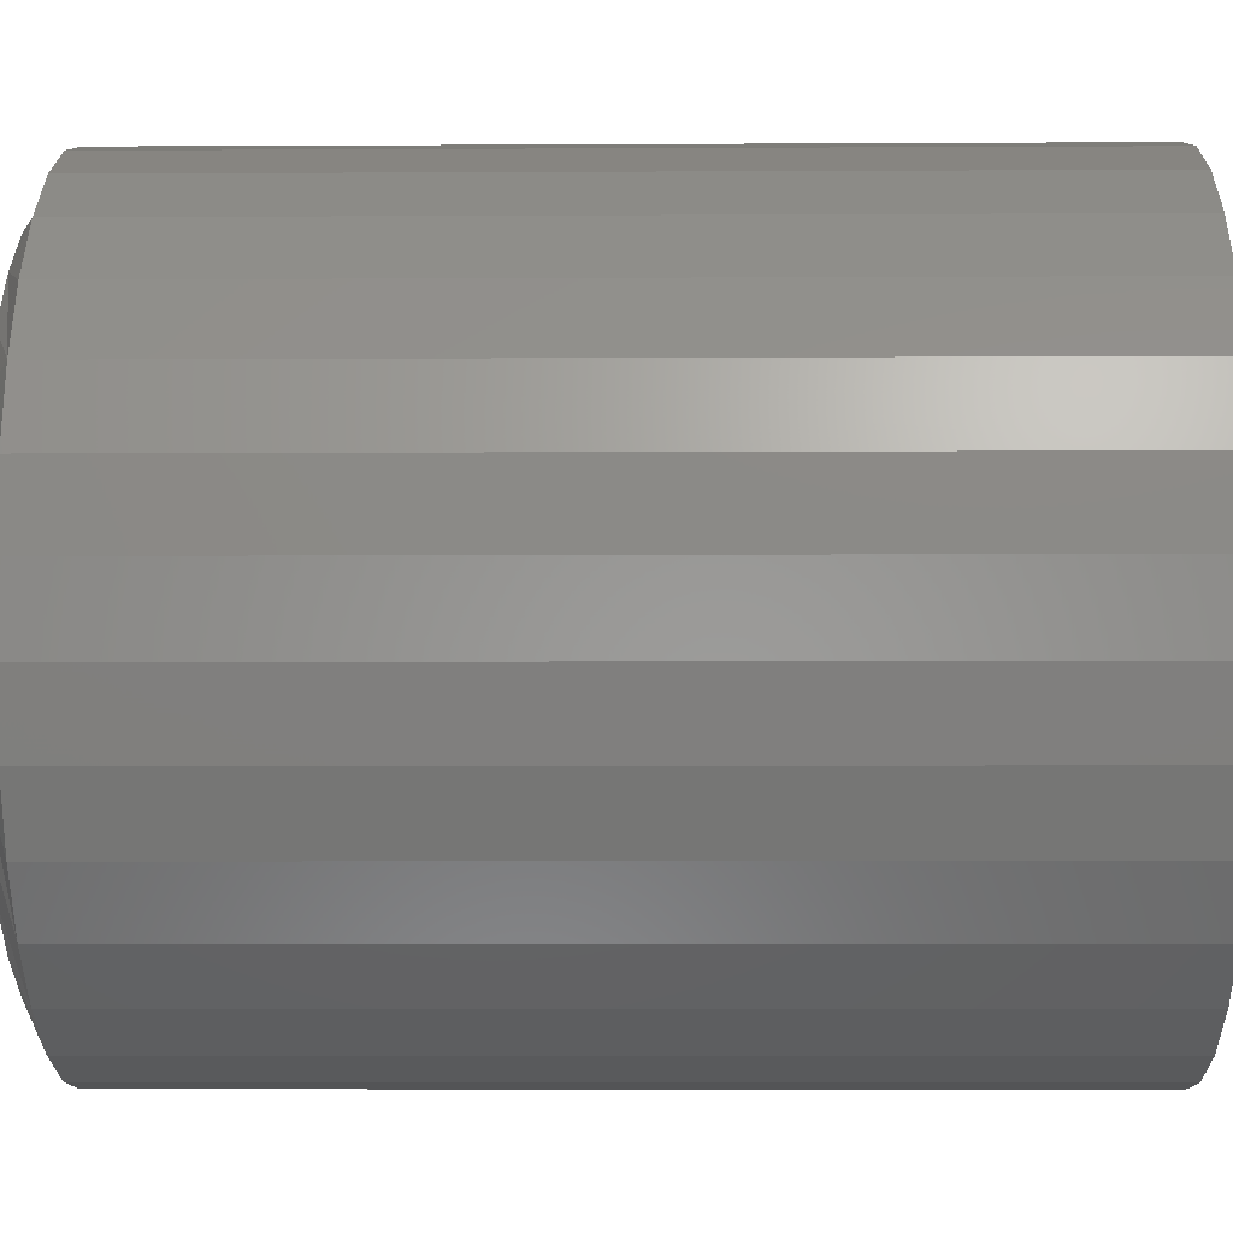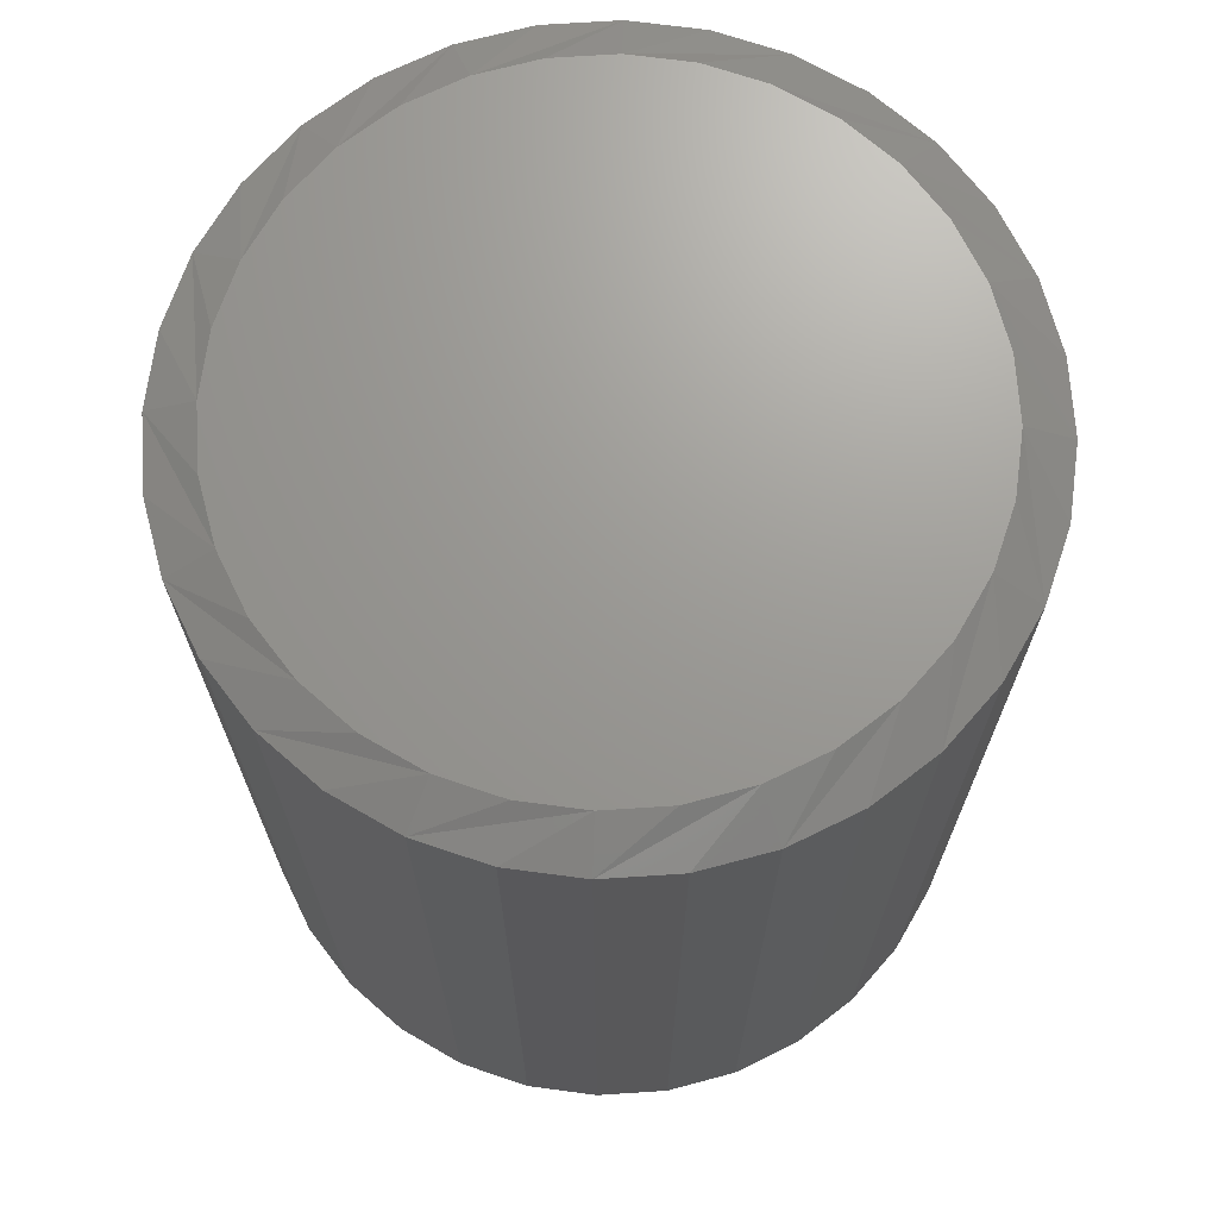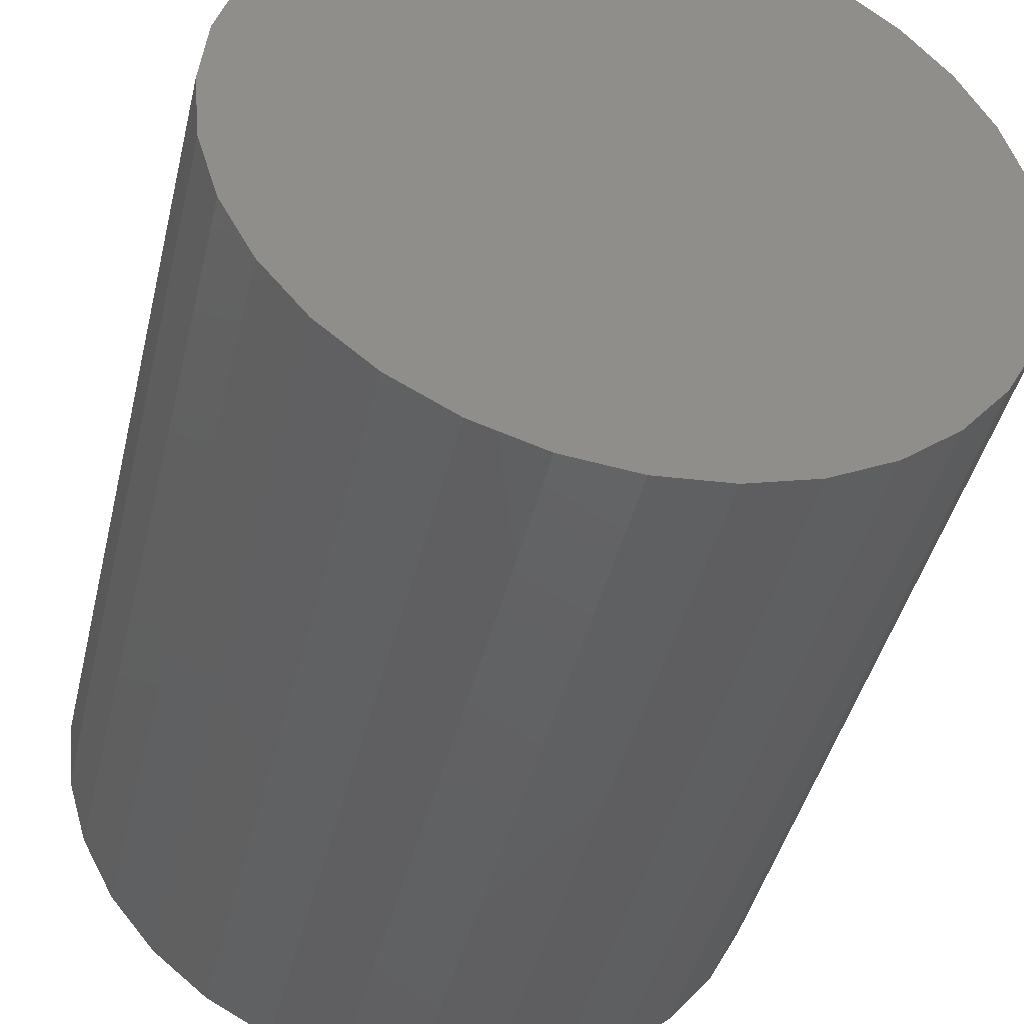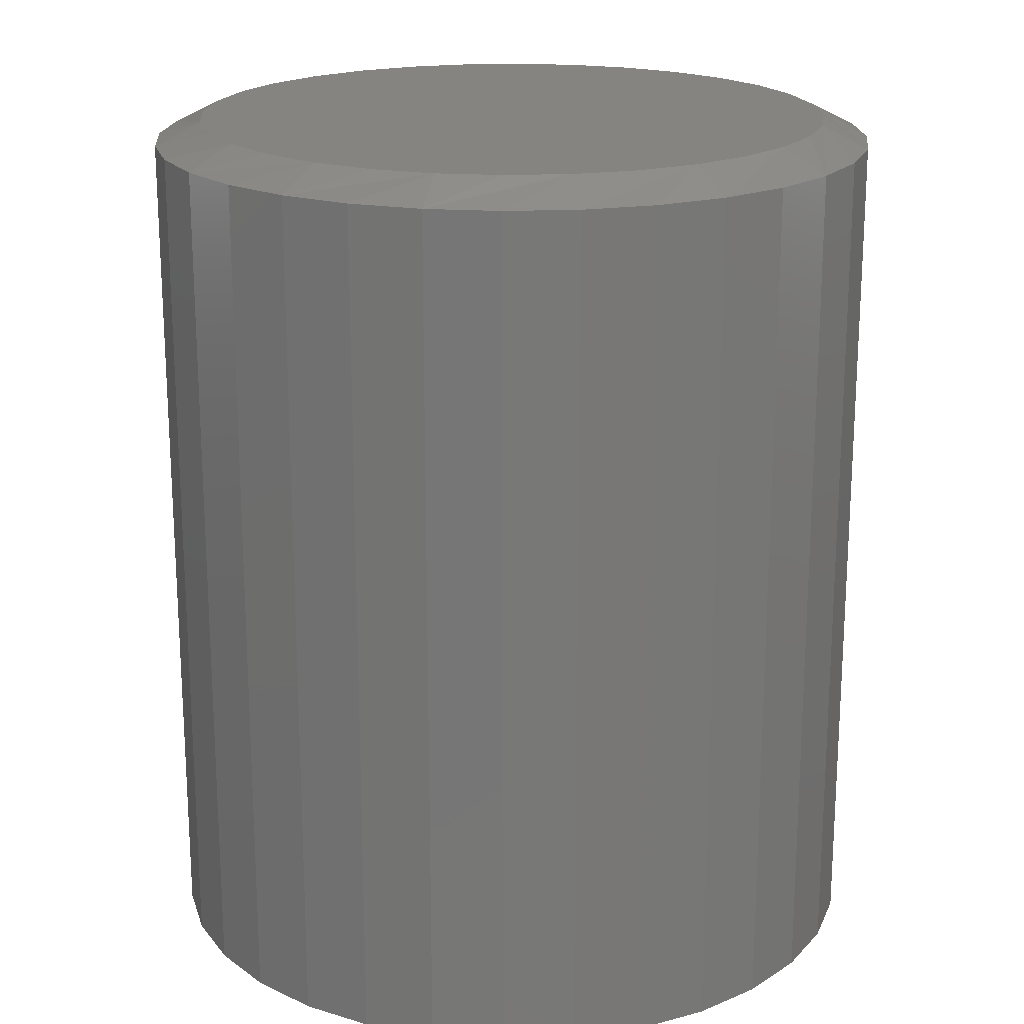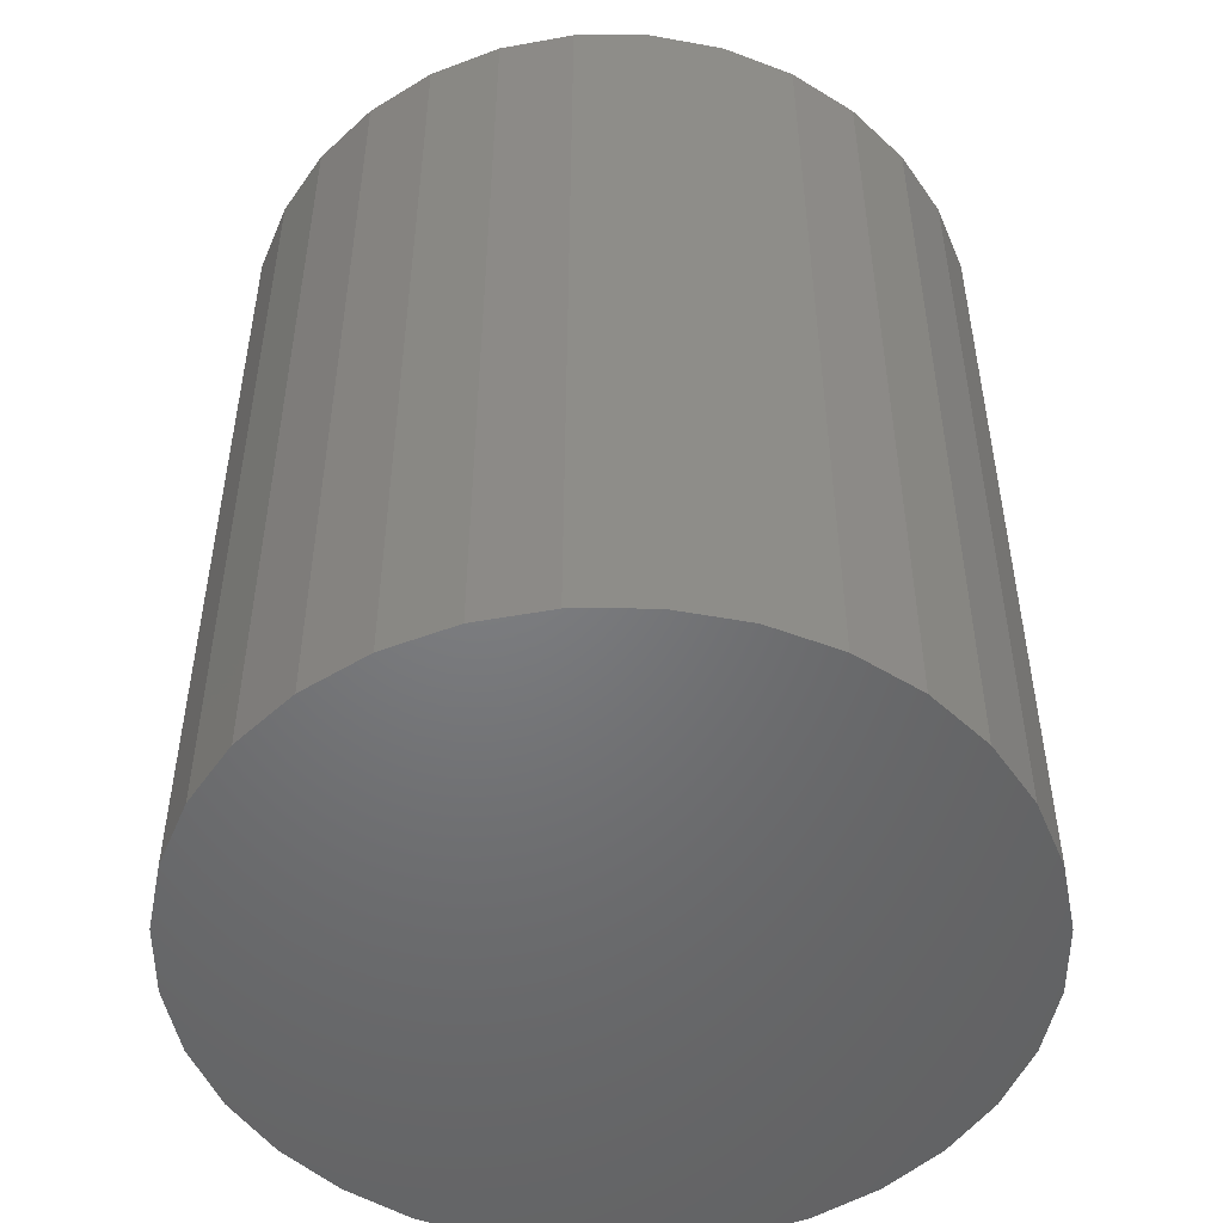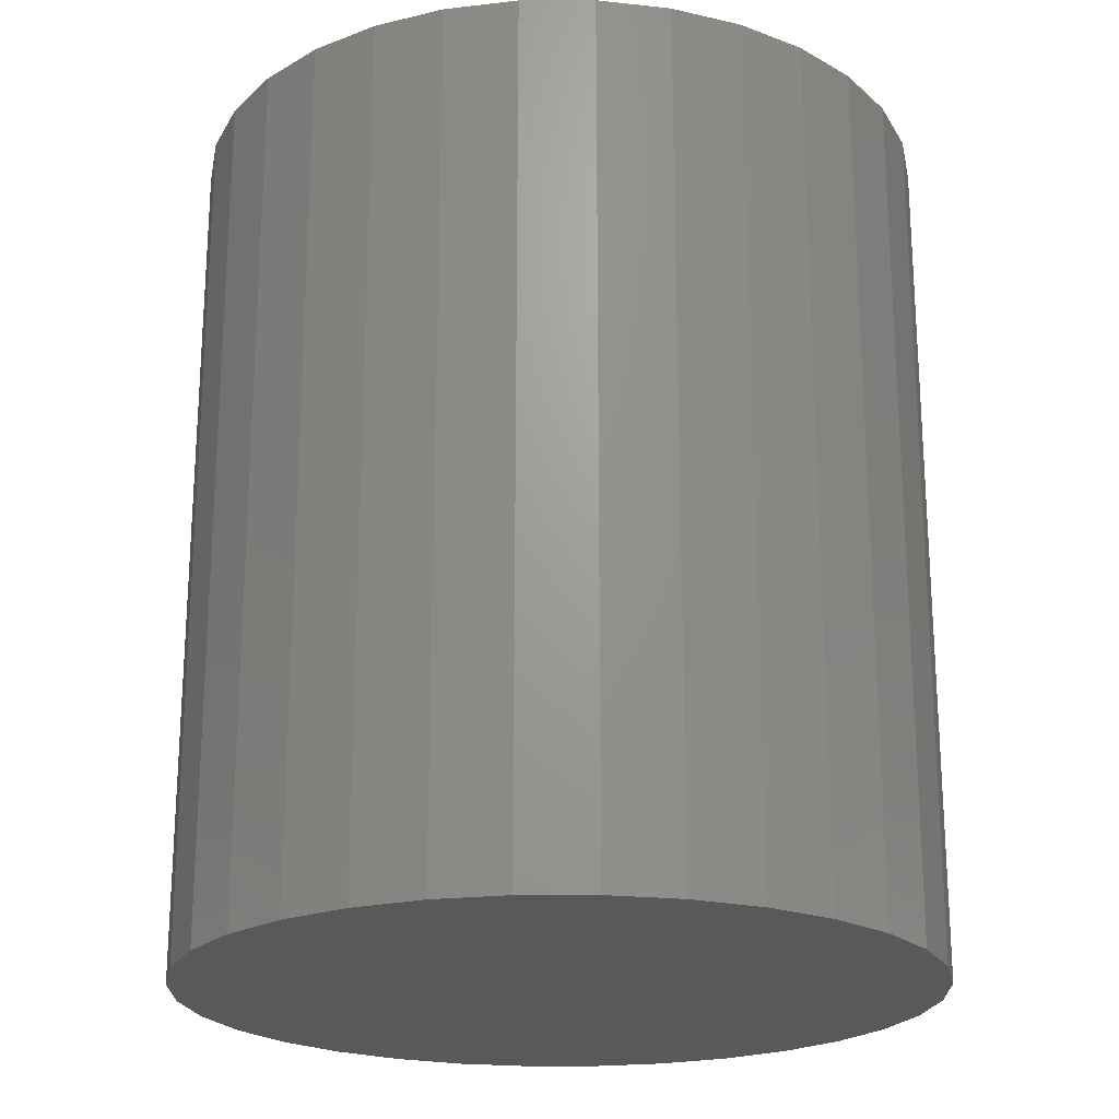
<metadata>
{"format":"stl","ext":"stl","renderer":"f3d","projection":"perspective","resolution":1024,"background":"white","views":[{"elev":-6.5,"azim":-89.1,"up":"+Z"},{"elev":69.7,"azim":69.4,"up":"+Y"},{"elev":-43.5,"azim":-13.3,"up":"+Z"},{"elev":19.5,"azim":-9.8,"up":"+Y"},{"elev":-50.4,"azim":163.1,"up":"+Y"},{"elev":-21.7,"azim":152.2,"up":"+Y"}]}
</metadata>
<code>
# stl→obj: 96 verts, 188 faces
v 0.5061 1.456e-16 0.1188
v 0.5273 1.479e-16 0.1167
v 0.4849 1.431e-16 0.1167
v 0.4645 1.405e-16 0.1106
v 0.5477 1.498e-16 0.1106
v 0.4457 1.379e-16 0.1005
v 0.5665 1.513e-16 0.1005
v 0.5477 1.386e-16 -0.09033
v 0.4645 1.294e-16 -0.09033
v 0.5665 1.413e-16 -0.08028
v 0.4849 1.313e-16 -0.09651
v 0.5273 1.36e-16 -0.09651
v 0.5061 1.335e-16 -0.0986
v 0.4457 1.279e-16 -0.08028
v 0.4292 1.268e-16 -0.06676
v 0.583 1.438e-16 -0.06676
v 0.4157 1.262e-16 -0.05028
v 0.5965 1.463e-16 -0.05028
v 0.4056 1.261e-16 -0.03149
v 0.6065 1.484e-16 -0.03149
v 0.3995 1.266e-16 -0.01109
v 0.6127 1.502e-16 -0.01109
v 0.3974 1.275e-16 0.01012
v 0.6148 1.517e-16 0.01012
v 0.3995 1.289e-16 0.03133
v 0.6127 1.526e-16 0.03132
v 0.4056 1.307e-16 0.05172
v 0.6065 1.53e-16 0.05172
v 0.4157 1.329e-16 0.07052
v 0.5965 1.53e-16 0.07051
v 0.4292 1.353e-16 0.08699
v 0.583 1.524e-16 0.08699
v 0.6304 -0.007812 0.01012
v 0.6304 -0.2969 0.01012
v 0.628 -0.007812 -0.01414
v 0.628 -0.2969 -0.01414
v 0.621 -0.007812 -0.03747
v 0.621 -0.2969 -0.03747
v 0.6095 -0.007812 -0.05897
v 0.6095 -0.2969 -0.05897
v 0.594 -0.007812 -0.07781
v 0.594 -0.2969 -0.07781
v 0.5752 -0.007812 -0.09327
v 0.5752 -0.2969 -0.09327
v 0.5537 -0.007812 -0.1048
v 0.5537 -0.2969 -0.1048
v 0.5303 -0.007812 -0.1118
v 0.5303 -0.2969 -0.1118
v 0.5061 -0.007812 -0.1142
v 0.5061 -0.2969 -0.1142
v 0.4818 -0.007812 -0.1118
v 0.4818 -0.2969 -0.1118
v 0.4585 -0.007812 -0.1048
v 0.4585 -0.2969 -0.1048
v 0.437 -0.007812 -0.09327
v 0.437 -0.2969 -0.09327
v 0.4182 -0.007812 -0.07781
v 0.4182 -0.2969 -0.07781
v 0.4027 -0.007812 -0.05897
v 0.4027 -0.2969 -0.05897
v 0.3912 -0.007812 -0.03747
v 0.3912 -0.2969 -0.03747
v 0.3841 -0.007812 -0.01414
v 0.3841 -0.2969 -0.01414
v 0.3817 -0.007812 0.01012
v 0.3817 -0.2969 0.01012
v 0.3841 -0.007812 0.03437
v 0.3841 -0.2969 0.03437
v 0.3912 -0.007812 0.0577
v 0.3912 -0.2969 0.0577
v 0.4027 -0.007812 0.0792
v 0.4027 -0.2969 0.0792
v 0.4182 -0.007812 0.09804
v 0.4182 -0.2969 0.09804
v 0.437 -0.007812 0.1135
v 0.437 -0.2969 0.1135
v 0.4585 -0.007812 0.125
v 0.4585 -0.2969 0.125
v 0.4818 -0.007812 0.1321
v 0.4818 -0.2969 0.1321
v 0.5061 -0.007812 0.1345
v 0.5061 -0.2969 0.1345
v 0.5303 -0.007812 0.1321
v 0.5303 -0.2969 0.1321
v 0.5537 -0.007812 0.125
v 0.5537 -0.2969 0.125
v 0.5752 -0.007812 0.1135
v 0.5752 -0.2969 0.1135
v 0.594 -0.007812 0.09804
v 0.594 -0.2969 0.09804
v 0.6095 -0.007812 0.0792
v 0.6095 -0.2969 0.0792
v 0.621 -0.007812 0.0577
v 0.621 -0.2969 0.0577
v 0.628 -0.007812 0.03437
v 0.628 -0.2969 0.03437
f 1 2 3
f 4 3 2
f 5 4 2
f 6 4 5
f 7 6 5
f 8 9 10
f 11 9 8
f 12 11 8
f 13 11 12
f 9 14 10
f 10 14 15
f 10 15 16
f 16 15 17
f 16 17 18
f 18 17 19
f 18 19 20
f 20 19 21
f 20 21 22
f 22 21 23
f 22 23 24
f 24 23 25
f 24 25 26
f 26 25 27
f 26 27 28
f 28 27 29
f 28 29 30
f 30 29 31
f 30 31 32
f 32 31 6
f 32 6 7
f 33 34 35
f 35 34 36
f 35 36 37
f 37 36 38
f 37 38 39
f 39 38 40
f 39 40 41
f 41 40 42
f 41 42 43
f 43 42 44
f 43 44 45
f 45 44 46
f 45 46 47
f 47 46 48
f 47 48 49
f 49 48 50
f 49 50 51
f 51 50 52
f 51 52 53
f 53 52 54
f 53 54 55
f 55 54 56
f 55 56 57
f 57 56 58
f 57 58 59
f 59 58 60
f 59 60 61
f 61 60 62
f 61 62 63
f 63 62 64
f 63 64 65
f 65 64 66
f 65 66 67
f 67 66 68
f 67 68 69
f 69 68 70
f 69 70 71
f 71 70 72
f 71 72 73
f 73 72 74
f 73 74 75
f 75 74 76
f 75 76 77
f 77 76 78
f 77 78 79
f 79 78 80
f 79 80 81
f 81 80 82
f 81 82 83
f 83 82 84
f 83 84 85
f 85 84 86
f 85 86 87
f 87 86 88
f 87 88 89
f 89 88 90
f 89 90 91
f 91 90 92
f 91 92 93
f 93 92 94
f 93 94 95
f 95 94 96
f 95 96 33
f 33 96 34
f 67 69 27
f 93 26 28
f 91 93 28
f 89 91 28
f 89 28 30
f 89 30 32
f 87 89 32
f 85 87 32
f 85 32 7
f 85 7 5
f 83 85 5
f 81 83 5
f 81 5 2
f 81 2 1
f 79 81 1
f 77 79 1
f 77 1 3
f 77 3 4
f 75 77 4
f 73 75 4
f 73 4 6
f 73 6 31
f 71 73 31
f 69 71 31
f 69 31 29
f 69 29 27
f 65 67 27
f 65 27 25
f 65 25 23
f 24 26 93
f 24 93 95
f 24 95 33
f 35 37 20
f 61 21 19
f 59 61 19
f 57 59 19
f 57 19 17
f 57 17 15
f 55 57 15
f 53 55 15
f 53 15 14
f 53 14 9
f 51 53 9
f 49 51 9
f 49 9 11
f 49 11 13
f 47 49 13
f 45 47 13
f 45 13 12
f 45 12 8
f 43 45 8
f 41 43 8
f 41 8 10
f 41 10 16
f 39 41 16
f 37 39 16
f 37 16 18
f 37 18 20
f 33 35 20
f 33 20 22
f 33 22 24
f 23 21 61
f 23 61 63
f 23 63 65
f 80 84 82
f 84 80 78
f 84 78 86
f 86 78 76
f 86 76 88
f 44 54 46
f 46 54 52
f 46 52 48
f 48 52 50
f 88 76 90
f 90 76 74
f 90 74 92
f 92 74 72
f 92 72 94
f 94 72 70
f 94 70 96
f 96 70 68
f 96 68 34
f 34 68 66
f 34 66 36
f 36 66 64
f 36 64 38
f 38 64 62
f 38 62 40
f 40 62 60
f 40 60 42
f 42 60 58
f 42 58 44
f 44 58 56
f 44 56 54

</code>
